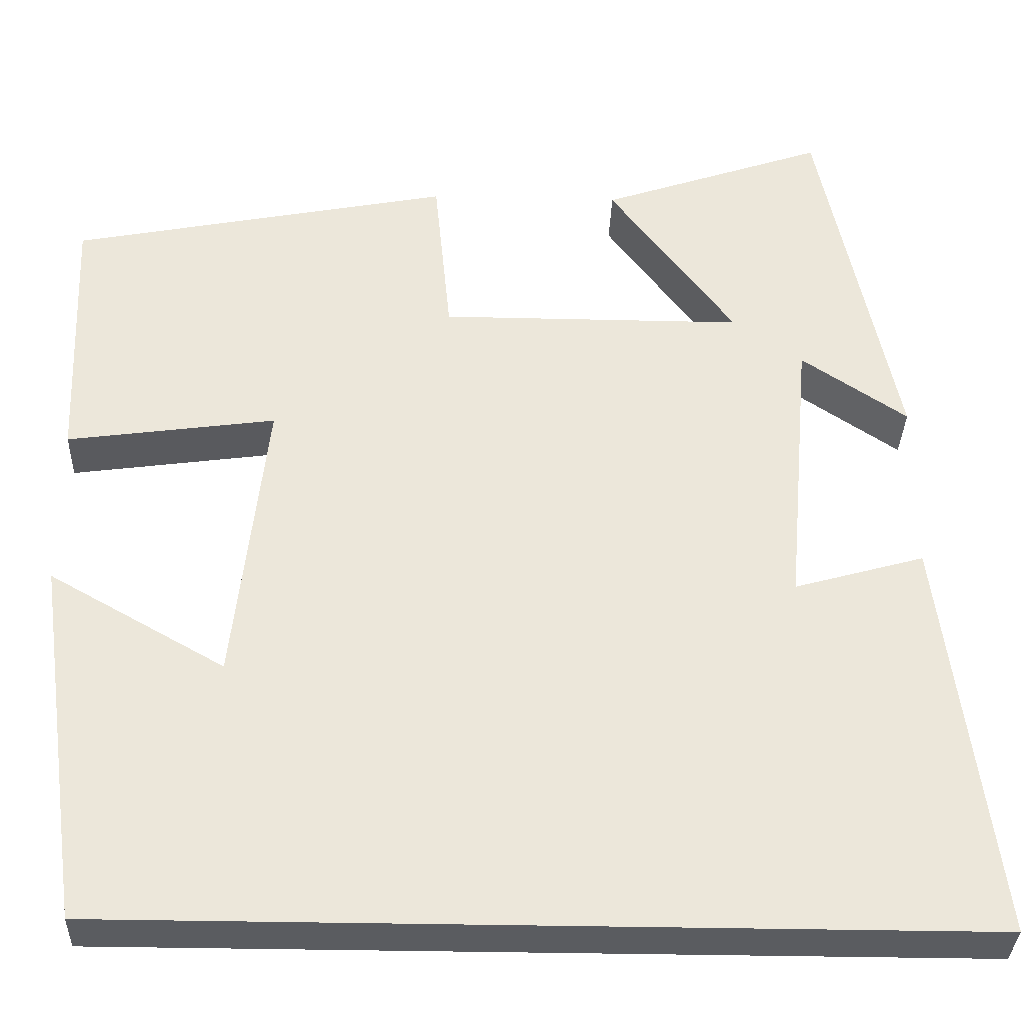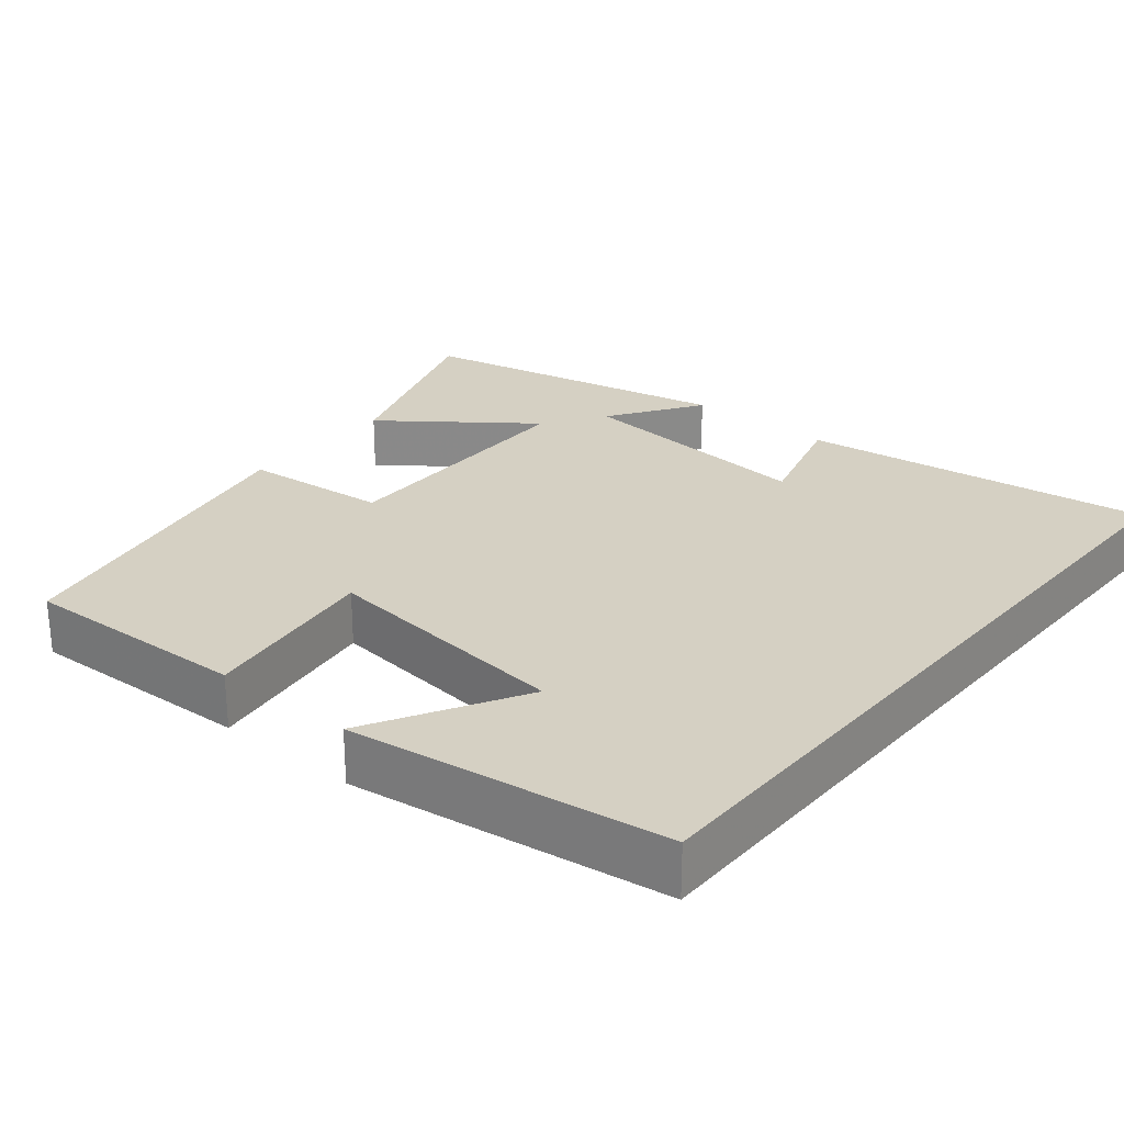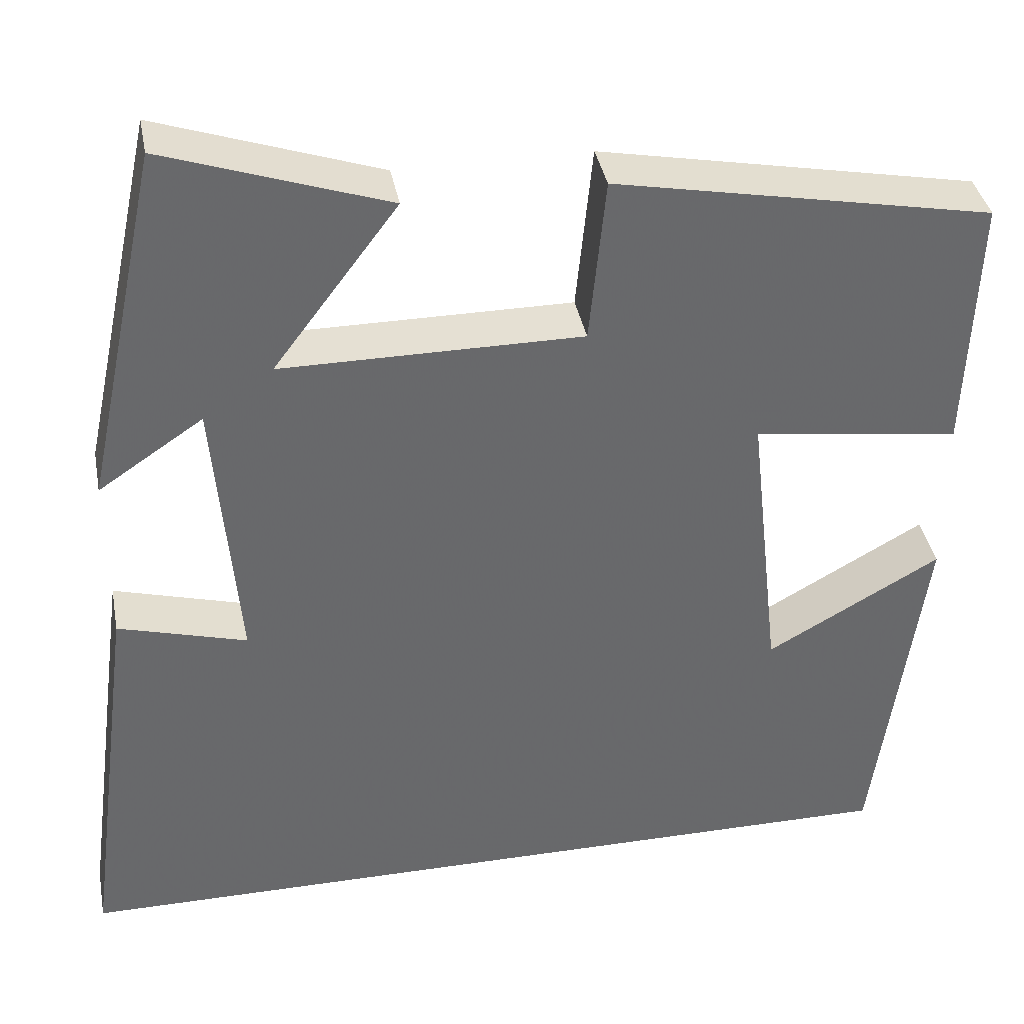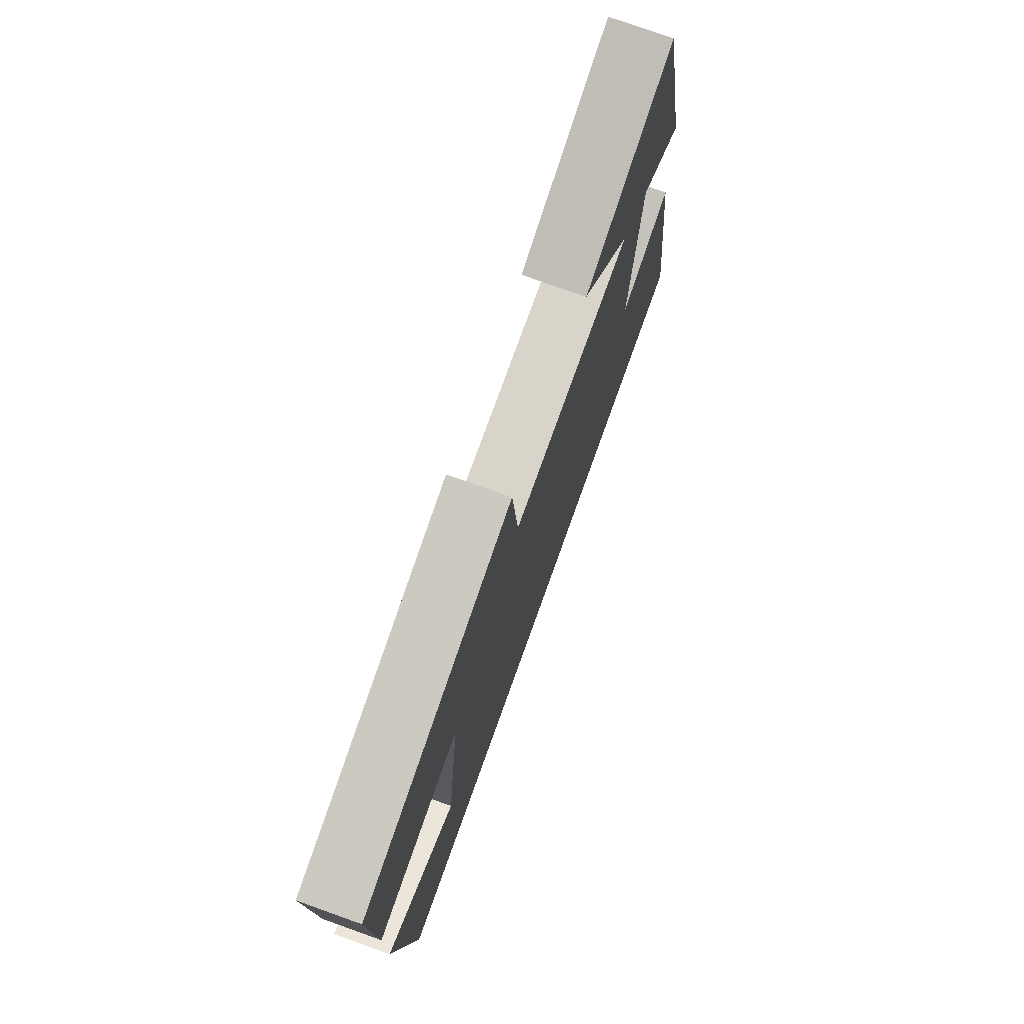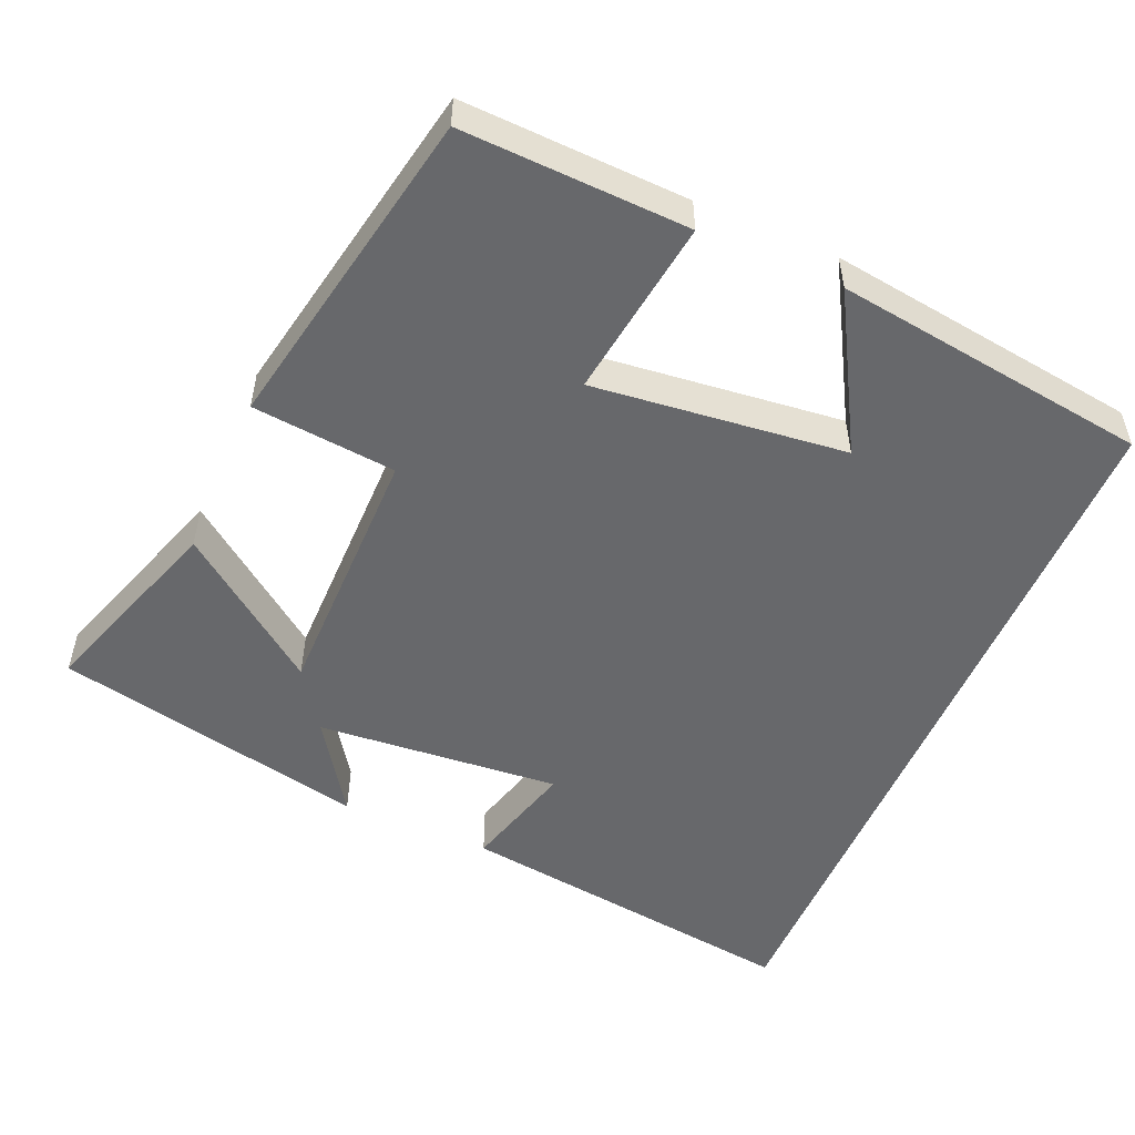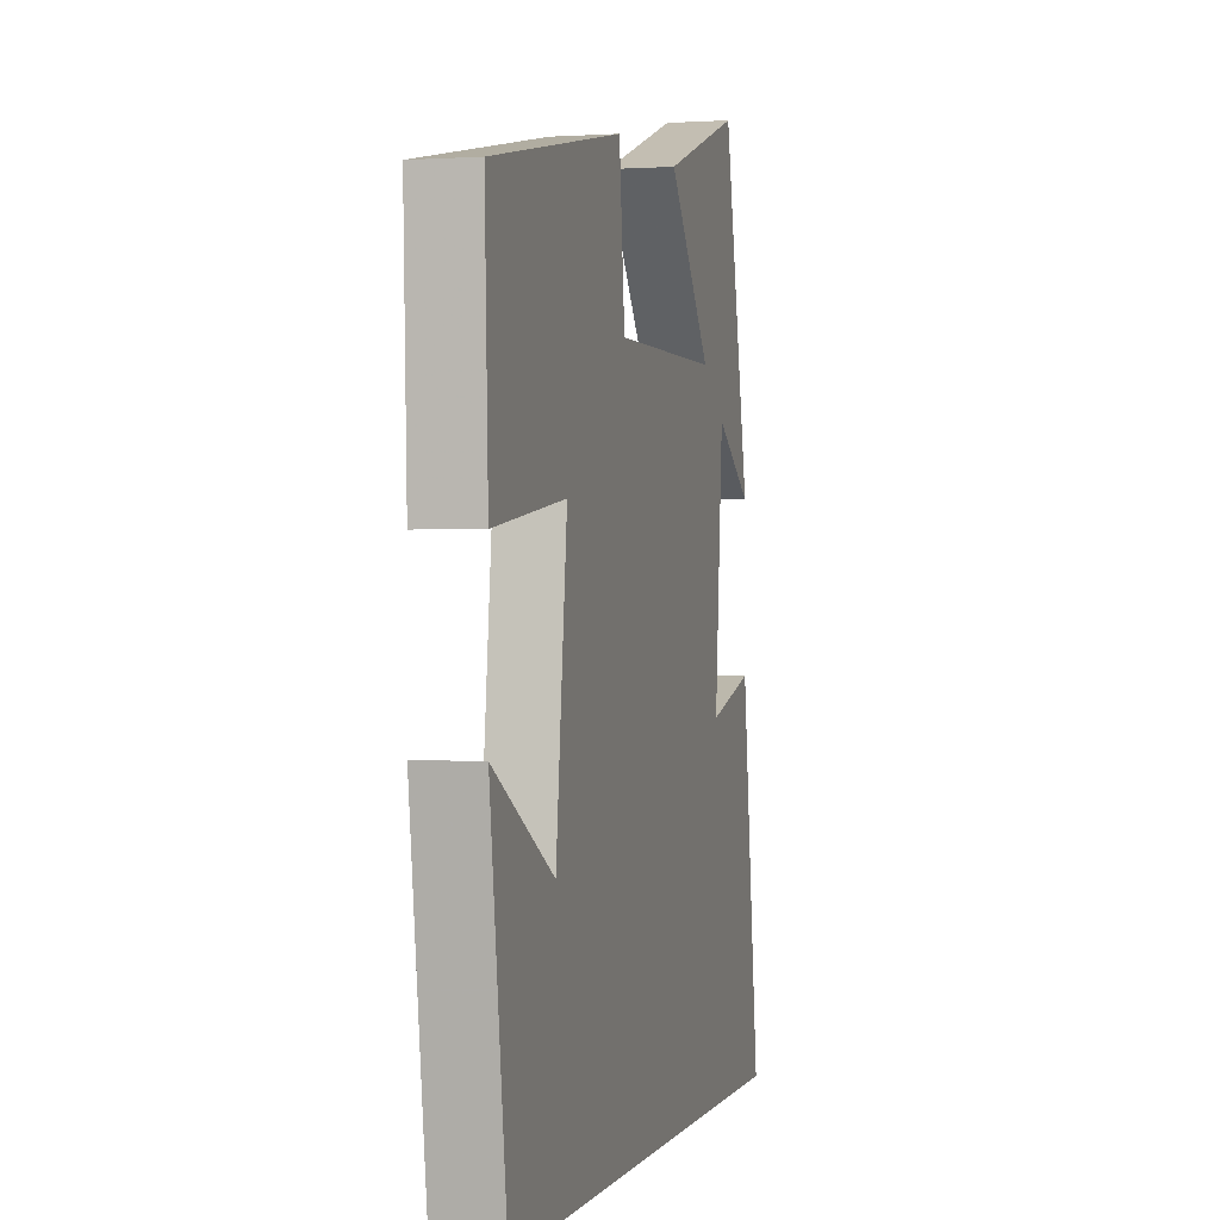
<metadata>
{"format":"obj","ext":"obj","renderer":"f3d","projection":"perspective","resolution":1024,"background":"white","views":[{"elev":-33.6,"azim":178.1,"up":"+Z"},{"elev":26.4,"azim":129.5,"up":"+Y"},{"elev":37.9,"azim":-10.6,"up":"+Z"},{"elev":75.4,"azim":109.7,"up":"+Z"},{"elev":-52.5,"azim":66.7,"up":"+Y"},{"elev":0.2,"azim":104.7,"up":"+Z"}]}
</metadata>
<code>
v -0.411 0.07 0.588
v -0.152 0.07 0.5
v -0.297 0.07 0.307
v 0.053 0.07 0.307
v 0.072 0.07 0.5
v 0.511 0.07 0.415
v 0.5 0.07 0.112
v 0.259 0.07 0.145
v 0.297 0.07 -0.193
v 0.5 0.07 -0.078
v 0.443 0.07 -0.5
v -0.562 0.07 -0.5
v -0.5 0.07 -0.033
v -0.35 0.07 -0.075
v -0.378 0.07 0.251
v -0.5 0.07 0.169
v -0.411 0 0.588
v -0.152 0 0.5
v -0.297 0 0.307
v 0.053 0 0.307
v 0.072 0 0.5
v 0.511 0 0.415
v 0.5 0 0.112
v 0.259 0 0.145
v 0.297 0 -0.193
v 0.5 0 -0.078
v 0.443 0 -0.5
v -0.562 0 -0.5
v -0.5 0 -0.033
v -0.35 0 -0.075
v -0.378 0 0.251
v -0.5 0 0.169
f 15 16 1 2
f 11 12 13 14
f 9 10 11
f 9 11 14 15
f 5 6 7 8
f 4 5 8 9
f 3 4 9 15
f 2 3 15
f 18 17 32 31
f 30 29 28 27
f 27 26 25
f 31 30 27 25
f 24 23 22 21
f 25 24 21 20
f 31 25 20 19
f 31 19 18
f 1 17 18 2
f 2 18 19 3
f 3 19 20 4
f 4 20 21 5
f 5 21 22 6
f 6 22 23 7
f 7 23 24 8
f 8 24 25 9
f 9 25 26 10
f 10 26 27 11
f 11 27 28 12
f 12 28 29 13
f 13 29 30 14
f 14 30 31 15
f 15 31 32 16
f 16 32 17 1

</code>
